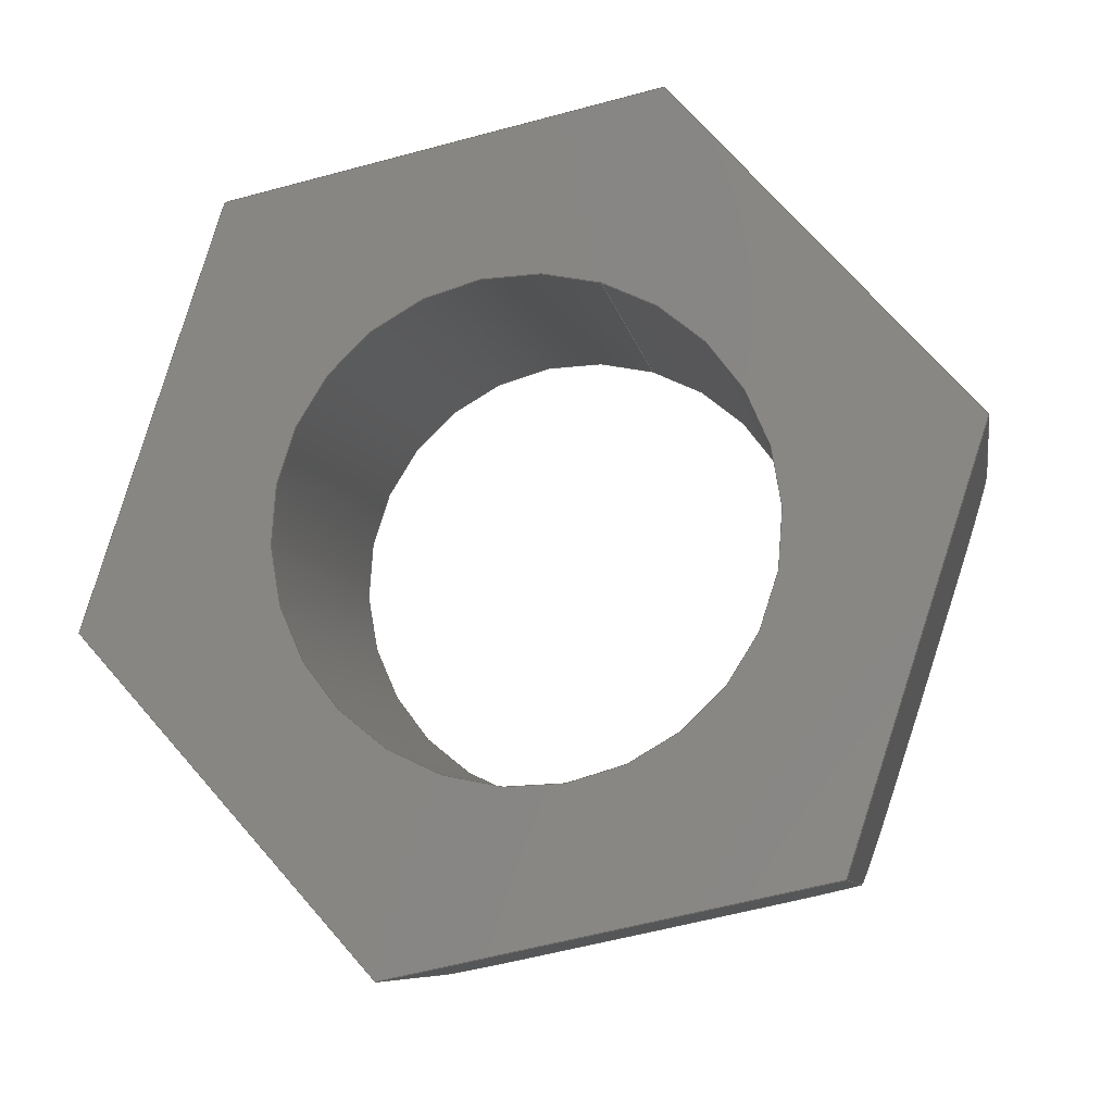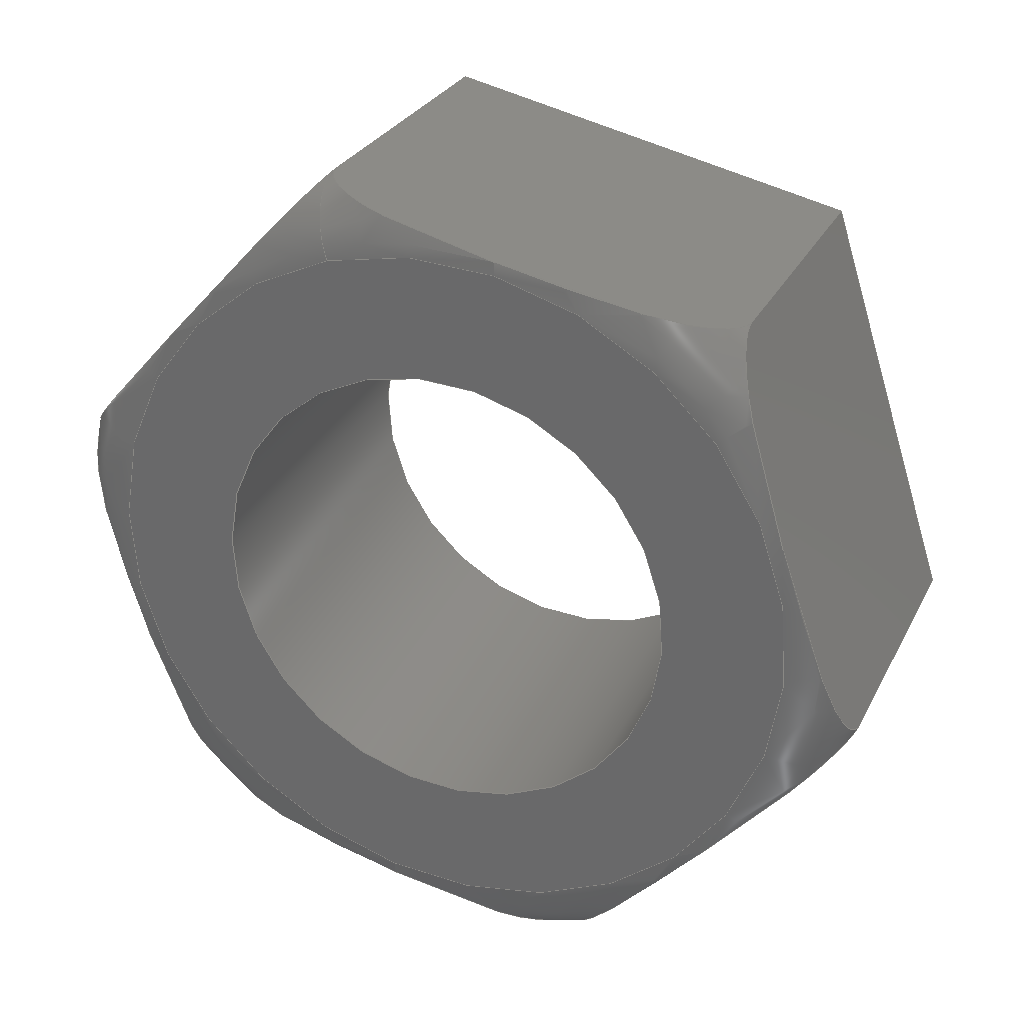
<metadata>
{"format":"step","ext":"step","renderer":"f3d","projection":"perspective","resolution":1024,"background":"white","views":[{"elev":-8.5,"azim":99.6,"up":"+Z"},{"elev":28.9,"azim":-67.1,"up":"+Z"}]}
</metadata>
<code>
ISO-10303-21;
DATA;
#1=PROPERTY_DEFINITION_REPRESENTATION(#5,#3);
#2=PROPERTY_DEFINITION_REPRESENTATION(#6,#4);
#3=REPRESENTATION('',(#7),#344);
#4=REPRESENTATION('',(#8),#344);
#5=PROPERTY_DEFINITION('pmi validation property','',#349);
#6=PROPERTY_DEFINITION('pmi validation property','',#349);
#7=VALUE_REPRESENTATION_ITEM('number of annotations',COUNT_MEASURE(0));
#8=VALUE_REPRESENTATION_ITEM('number of views',COUNT_MEASURE(0));
#9=SHAPE_REPRESENTATION_RELATIONSHIP('','',#181,#10);
#10=ADVANCED_BREP_SHAPE_REPRESENTATION('',(#179),#344);
#11=TOROIDAL_SURFACE('',#195,0.003071,0.0005953);
#12=CIRCLE('',#190,0.002019);
#13=CIRCLE('',#191,0.002019);
#14=CIRCLE('',#193,0.003071);
#15=CYLINDRICAL_SURFACE('',#189,0.002019);
#16=LINE('',#251,#28);
#17=LINE('',#253,#29);
#18=LINE('',#255,#30);
#19=LINE('',#269,#31);
#20=LINE('',#271,#32);
#21=LINE('',#285,#33);
#22=LINE('',#287,#34);
#23=LINE('',#301,#35);
#24=LINE('',#303,#36);
#25=LINE('',#317,#37);
#26=LINE('',#319,#38);
#27=LINE('',#332,#39);
#28=VECTOR('',#200,1);
#29=VECTOR('',#201,1);
#30=VECTOR('',#202,1);
#31=VECTOR('',#205,1);
#32=VECTOR('',#206,1);
#33=VECTOR('',#209,1);
#34=VECTOR('',#210,1);
#35=VECTOR('',#213,1);
#36=VECTOR('',#214,1);
#37=VECTOR('',#217,1);
#38=VECTOR('',#218,1);
#39=VECTOR('',#221,1);
#40=ORIENTED_EDGE('',*,*,#82,.T.);
#41=ORIENTED_EDGE('',*,*,#83,.T.);
#42=ORIENTED_EDGE('',*,*,#84,.F.);
#43=ORIENTED_EDGE('',*,*,#85,.F.);
#44=ORIENTED_EDGE('',*,*,#86,.T.);
#45=ORIENTED_EDGE('',*,*,#87,.T.);
#46=ORIENTED_EDGE('',*,*,#88,.F.);
#47=ORIENTED_EDGE('',*,*,#83,.F.);
#48=ORIENTED_EDGE('',*,*,#89,.T.);
#49=ORIENTED_EDGE('',*,*,#90,.T.);
#50=ORIENTED_EDGE('',*,*,#91,.F.);
#51=ORIENTED_EDGE('',*,*,#87,.F.);
#52=ORIENTED_EDGE('',*,*,#92,.T.);
#53=ORIENTED_EDGE('',*,*,#93,.T.);
#54=ORIENTED_EDGE('',*,*,#94,.F.);
#55=ORIENTED_EDGE('',*,*,#90,.F.);
#56=ORIENTED_EDGE('',*,*,#95,.T.);
#57=ORIENTED_EDGE('',*,*,#96,.T.);
#58=ORIENTED_EDGE('',*,*,#97,.F.);
#59=ORIENTED_EDGE('',*,*,#93,.F.);
#60=ORIENTED_EDGE('',*,*,#98,.T.);
#61=ORIENTED_EDGE('',*,*,#85,.T.);
#62=ORIENTED_EDGE('',*,*,#99,.F.);
#63=ORIENTED_EDGE('',*,*,#96,.F.);
#64=ORIENTED_EDGE('',*,*,#100,.T.);
#65=ORIENTED_EDGE('',*,*,#101,.F.);
#66=ORIENTED_EDGE('',*,*,#102,.T.);
#67=ORIENTED_EDGE('',*,*,#100,.F.);
#68=ORIENTED_EDGE('',*,*,#101,.T.);
#69=ORIENTED_EDGE('',*,*,#84,.T.);
#70=ORIENTED_EDGE('',*,*,#88,.T.);
#71=ORIENTED_EDGE('',*,*,#91,.T.);
#72=ORIENTED_EDGE('',*,*,#94,.T.);
#73=ORIENTED_EDGE('',*,*,#97,.T.);
#74=ORIENTED_EDGE('',*,*,#99,.T.);
#75=ORIENTED_EDGE('',*,*,#102,.F.);
#76=ORIENTED_EDGE('',*,*,#82,.F.);
#77=ORIENTED_EDGE('',*,*,#98,.F.);
#78=ORIENTED_EDGE('',*,*,#95,.F.);
#79=ORIENTED_EDGE('',*,*,#92,.F.);
#80=ORIENTED_EDGE('',*,*,#89,.F.);
#81=ORIENTED_EDGE('',*,*,#86,.F.);
#82=EDGE_CURVE('',#103,#104,#118,.T.);
#83=EDGE_CURVE('',#104,#105,#16,.T.);
#84=EDGE_CURVE('',#106,#105,#17,.T.);
#85=EDGE_CURVE('',#103,#106,#18,.T.);
#86=EDGE_CURVE('',#104,#107,#119,.T.);
#87=EDGE_CURVE('',#107,#108,#19,.T.);
#88=EDGE_CURVE('',#105,#108,#20,.T.);
#89=EDGE_CURVE('',#107,#109,#120,.T.);
#90=EDGE_CURVE('',#109,#110,#21,.T.);
#91=EDGE_CURVE('',#108,#110,#22,.T.);
#92=EDGE_CURVE('',#109,#111,#121,.T.);
#93=EDGE_CURVE('',#111,#112,#23,.T.);
#94=EDGE_CURVE('',#110,#112,#24,.T.);
#95=EDGE_CURVE('',#111,#113,#122,.T.);
#96=EDGE_CURVE('',#113,#114,#25,.T.);
#97=EDGE_CURVE('',#112,#114,#26,.T.);
#98=EDGE_CURVE('',#113,#103,#123,.T.);
#99=EDGE_CURVE('',#114,#106,#27,.T.);
#100=EDGE_CURVE('',#115,#115,#12,.T.);
#101=EDGE_CURVE('',#116,#116,#13,.T.);
#102=EDGE_CURVE('',#117,#117,#14,.T.);
#103=VERTEX_POINT('',#249);
#104=VERTEX_POINT('',#250);
#105=VERTEX_POINT('',#252);
#106=VERTEX_POINT('',#254);
#107=VERTEX_POINT('',#268);
#108=VERTEX_POINT('',#270);
#109=VERTEX_POINT('',#284);
#110=VERTEX_POINT('',#286);
#111=VERTEX_POINT('',#300);
#112=VERTEX_POINT('',#302);
#113=VERTEX_POINT('',#316);
#114=VERTEX_POINT('',#318);
#115=VERTEX_POINT('',#335);
#116=VERTEX_POINT('',#337);
#117=VERTEX_POINT('',#340);
#118=B_SPLINE_CURVE_WITH_KNOTS('',3,(#238,#239,#240,#241,#242,#243,#244,
#245,#246,#247,#248),.UNSPECIFIED.,.F.,.F.,(4,1,1,1,1,1,1,1,4),(0.006203,
0.006721,0.007239,0.007756,0.008274,
0.008792,0.009309,0.009827,0.01034),
 .UNSPECIFIED.);
#119=B_SPLINE_CURVE_WITH_KNOTS('',3,(#257,#258,#259,#260,#261,#262,#263,
#264,#265,#266,#267),.UNSPECIFIED.,.F.,.F.,(4,1,1,1,1,1,1,1,4),(1.97e-07,
0.0005211,0.001042,0.001563,0.002084,
0.002605,0.003126,0.003647,0.004168),
 .UNSPECIFIED.);
#120=B_SPLINE_CURVE_WITH_KNOTS('',3,(#273,#274,#275,#276,#277,#278,#279,
#280,#281,#282,#283),.UNSPECIFIED.,.F.,.F.,(4,1,1,1,1,1,1,1,4),(1.97e-07,
0.0005211,0.001042,0.001563,0.002084,
0.002605,0.003126,0.003647,0.004168),
 .UNSPECIFIED.);
#121=B_SPLINE_CURVE_WITH_KNOTS('',3,(#289,#290,#291,#292,#293,#294,#295,
#296,#297,#298,#299),.UNSPECIFIED.,.F.,.F.,(4,1,1,1,1,1,1,1,4),(0.006203,
0.006721,0.007239,0.007756,0.008274,
0.008792,0.009309,0.009827,0.01034),
 .UNSPECIFIED.);
#122=B_SPLINE_CURVE_WITH_KNOTS('',3,(#305,#306,#307,#308,#309,#310,#311,
#312,#313,#314,#315),.UNSPECIFIED.,.F.,.F.,(4,1,1,1,1,1,1,1,4),(1.97e-07,
0.0005211,0.001042,0.001563,0.002084,
0.002605,0.003126,0.003647,0.004168),
 .UNSPECIFIED.);
#123=B_SPLINE_CURVE_WITH_KNOTS('',3,(#321,#322,#323,#324,#325,#326,#327,
#328,#329,#330,#331),.UNSPECIFIED.,.F.,.F.,(4,1,1,1,1,1,1,1,4),(1.97e-07,
0.0005211,0.001042,0.001563,0.002084,
0.002605,0.003126,0.003647,0.004168),
 .UNSPECIFIED.);
#124=EDGE_LOOP('',(#40,#41,#42,#43));
#125=EDGE_LOOP('',(#44,#45,#46,#47));
#126=EDGE_LOOP('',(#48,#49,#50,#51));
#127=EDGE_LOOP('',(#52,#53,#54,#55));
#128=EDGE_LOOP('',(#56,#57,#58,#59));
#129=EDGE_LOOP('',(#60,#61,#62,#63));
#130=EDGE_LOOP('',(#64));
#131=EDGE_LOOP('',(#65));
#132=EDGE_LOOP('',(#66));
#133=EDGE_LOOP('',(#67));
#134=EDGE_LOOP('',(#68));
#135=EDGE_LOOP('',(#69,#70,#71,#72,#73,#74));
#136=EDGE_LOOP('',(#75));
#137=EDGE_LOOP('',(#76,#77,#78,#79,#80,#81));
#138=FACE_BOUND('',#124,.T.);
#139=FACE_BOUND('',#125,.T.);
#140=FACE_BOUND('',#126,.T.);
#141=FACE_BOUND('',#127,.T.);
#142=FACE_BOUND('',#128,.T.);
#143=FACE_BOUND('',#129,.T.);
#144=FACE_BOUND('',#130,.T.);
#145=FACE_BOUND('',#131,.T.);
#146=FACE_BOUND('',#132,.T.);
#147=FACE_BOUND('',#133,.T.);
#148=FACE_BOUND('',#134,.T.);
#149=FACE_BOUND('',#135,.T.);
#150=FACE_BOUND('',#136,.T.);
#151=FACE_BOUND('',#137,.T.);
#152=PLANE('',#183);
#153=PLANE('',#184);
#154=PLANE('',#185);
#155=PLANE('',#186);
#156=PLANE('',#187);
#157=PLANE('',#188);
#158=PLANE('',#192);
#159=PLANE('',#194);
#160=ADVANCED_FACE('',(#138),#152,.F.);
#161=ADVANCED_FACE('',(#139),#153,.F.);
#162=ADVANCED_FACE('',(#140),#154,.F.);
#163=ADVANCED_FACE('',(#141),#155,.F.);
#164=ADVANCED_FACE('',(#142),#156,.F.);
#165=ADVANCED_FACE('',(#143),#157,.F.);
#166=ADVANCED_FACE('',(#144,#145),#15,.F.);
#167=ADVANCED_FACE('',(#146,#147),#158,.T.);
#168=ADVANCED_FACE('',(#148,#149),#159,.F.);
#169=ADVANCED_FACE('',(#150,#151),#11,.T.);
#170=CLOSED_SHELL('',(#160,#161,#162,#163,#164,#165,#166,#167,#168,#169));
#171=STYLED_ITEM('',(#172),#179);
#172=PRESENTATION_STYLE_ASSIGNMENT((#173));
#173=SURFACE_STYLE_USAGE(.BOTH.,#174);
#174=SURFACE_SIDE_STYLE('',(#175));
#175=SURFACE_STYLE_FILL_AREA(#176);
#176=FILL_AREA_STYLE('',(#177));
#177=FILL_AREA_STYLE_COLOUR('',#178);
#178=COLOUR_RGB('',0.702,0.6824,0.6235);
#179=MANIFOLD_SOLID_BREP('Part 334',#170);
#180=SHAPE_DEFINITION_REPRESENTATION(#349,#181);
#181=SHAPE_REPRESENTATION('Part 334',(#182),#344);
#182=AXIS2_PLACEMENT_3D('',#236,#196,#197);
#183=AXIS2_PLACEMENT_3D('',#237,#198,#199);
#184=AXIS2_PLACEMENT_3D('',#256,#203,#204);
#185=AXIS2_PLACEMENT_3D('',#272,#207,#208);
#186=AXIS2_PLACEMENT_3D('',#288,#211,#212);
#187=AXIS2_PLACEMENT_3D('',#304,#215,#216);
#188=AXIS2_PLACEMENT_3D('',#320,#219,#220);
#189=AXIS2_PLACEMENT_3D('',#333,#222,#223);
#190=AXIS2_PLACEMENT_3D('',#334,#224,#225);
#191=AXIS2_PLACEMENT_3D('',#336,#226,#227);
#192=AXIS2_PLACEMENT_3D('',#338,#228,#229);
#193=AXIS2_PLACEMENT_3D('',#339,#230,#231);
#194=AXIS2_PLACEMENT_3D('',#341,#232,#233);
#195=AXIS2_PLACEMENT_3D('',#342,#234,#235);
#196=DIRECTION('',(0,0,1));
#197=DIRECTION('',(1,0,0));
#198=DIRECTION('',(1.541e-33,-0.9511,0.309));
#199=DIRECTION('',(-1,5.687e-18,1.75e-17));
#200=DIRECTION('',(1,2.418e-33,2.455e-33));
#201=DIRECTION('',(-4.524e-51,0.309,0.9511));
#202=DIRECTION('',(1,2.418e-33,2.455e-33));
#203=DIRECTION('',(7.704e-34,-0.7431,-0.6691));
#204=DIRECTION('',(-3.994e-19,-0.6691,0.7431));
#205=DIRECTION('',(1,2.418e-33,2.455e-33));
#206=DIRECTION('',(-1.131e-51,-0.6691,0.7431));
#207=DIRECTION('',(-7.704e-34,0.2079,-0.9781));
#208=DIRECTION('',(-1.88e-17,-0.9781,-0.2079));
#209=DIRECTION('',(1,2.418e-33,2.455e-33));
#210=DIRECTION('',(1.541e-33,-0.9781,-0.2079));
#211=DIRECTION('',(-1.541e-33,0.9511,-0.309));
#212=DIRECTION('',(1,-5.687e-18,-1.75e-17));
#213=DIRECTION('',(1,2.418e-33,2.455e-33));
#214=DIRECTION('',(4.524e-51,-0.309,-0.9511));
#215=DIRECTION('',(7.704e-34,0.7431,0.6691));
#216=DIRECTION('',(3.994e-19,0.6691,-0.7431));
#217=DIRECTION('',(1,2.418e-33,2.455e-33));
#218=DIRECTION('',(1.131e-51,0.6691,-0.7431));
#219=DIRECTION('',(-1.959e-51,-0.2079,0.9781));
#220=DIRECTION('',(1.88e-17,0.9781,0.2079));
#221=DIRECTION('',(1.541e-33,0.9781,0.2079));
#222=DIRECTION('',(1,2.418e-33,2.455e-33));
#223=DIRECTION('',(-3.081e-33,0.309,0.9511));
#224=DIRECTION('',(-1,0,0));
#225=DIRECTION('',(-2.262e-51,0.309,0.9511));
#226=DIRECTION('',(-1,0,0));
#227=DIRECTION('',(-2.262e-51,0.309,0.9511));
#228=DIRECTION('',(-1,0,0));
#229=DIRECTION('',(4.524e-51,-0.309,-0.9511));
#230=DIRECTION('',(-1,0,0));
#231=DIRECTION('',(-2.262e-51,0.309,0.9511));
#232=DIRECTION('',(-1,0,0));
#233=DIRECTION('',(4.524e-51,-0.309,-0.9511));
#234=DIRECTION('',(1,0,0));
#235=DIRECTION('',(-2.262e-51,0.309,0.9511));
#236=CARTESIAN_POINT('',(0,0,0));
#237=CARTESIAN_POINT('',(-0.3679,-0.213,0.04527));
#238=CARTESIAN_POINT('',(-0.3673,-0.2136,0.04353));
#239=CARTESIAN_POINT('',(-0.3674,-0.2136,0.04353));
#240=CARTESIAN_POINT('',(-0.3677,-0.2135,0.04381));
#241=CARTESIAN_POINT('',(-0.3678,-0.2134,0.04429));
#242=CARTESIAN_POINT('',(-0.3679,-0.2132,0.04478));
#243=CARTESIAN_POINT('',(-0.3679,-0.213,0.04526));
#244=CARTESIAN_POINT('',(-0.3679,-0.2129,0.04576));
#245=CARTESIAN_POINT('',(-0.3678,-0.2127,0.04625));
#246=CARTESIAN_POINT('',(-0.3677,-0.2126,0.04673));
#247=CARTESIAN_POINT('',(-0.3674,-0.2125,0.04702));
#248=CARTESIAN_POINT('',(-0.3673,-0.2125,0.04702));
#249=CARTESIAN_POINT('',(-0.3673,-0.2136,0.04353));
#250=CARTESIAN_POINT('',(-0.3673,-0.2125,0.04702));
#251=CARTESIAN_POINT('',(-0.3679,-0.2125,0.04702));
#252=CARTESIAN_POINT('',(-0.3647,-0.2125,0.04702));
#253=CARTESIAN_POINT('',(-0.3647,-0.213,0.04527));
#254=CARTESIAN_POINT('',(-0.3647,-0.2136,0.04353));
#255=CARTESIAN_POINT('',(-0.3679,-0.2136,0.04353));
#256=CARTESIAN_POINT('',(-0.3679,-0.2137,0.04838));
#257=CARTESIAN_POINT('',(-0.3673,-0.2125,0.04702));
#258=CARTESIAN_POINT('',(-0.3674,-0.2125,0.04702));
#259=CARTESIAN_POINT('',(-0.3677,-0.2127,0.04724));
#260=CARTESIAN_POINT('',(-0.3678,-0.213,0.04761));
#261=CARTESIAN_POINT('',(-0.3679,-0.2134,0.048));
#262=CARTESIAN_POINT('',(-0.3679,-0.2137,0.04838));
#263=CARTESIAN_POINT('',(-0.3679,-0.214,0.04876));
#264=CARTESIAN_POINT('',(-0.3678,-0.2144,0.04915));
#265=CARTESIAN_POINT('',(-0.3677,-0.2147,0.04952));
#266=CARTESIAN_POINT('',(-0.3674,-0.2149,0.04974));
#267=CARTESIAN_POINT('',(-0.3673,-0.2149,0.04974));
#268=CARTESIAN_POINT('',(-0.3673,-0.2149,0.04974));
#269=CARTESIAN_POINT('',(-0.3679,-0.2149,0.04974));
#270=CARTESIAN_POINT('',(-0.3647,-0.2149,0.04974));
#271=CARTESIAN_POINT('',(-0.3647,-0.2137,0.04838));
#272=CARTESIAN_POINT('',(-0.3679,-0.2167,0.04936));
#273=CARTESIAN_POINT('',(-0.3673,-0.2149,0.04974));
#274=CARTESIAN_POINT('',(-0.3674,-0.2149,0.04974));
#275=CARTESIAN_POINT('',(-0.3677,-0.2152,0.04968));
#276=CARTESIAN_POINT('',(-0.3678,-0.2157,0.04958));
#277=CARTESIAN_POINT('',(-0.3679,-0.2162,0.04947));
#278=CARTESIAN_POINT('',(-0.3679,-0.2167,0.04936));
#279=CARTESIAN_POINT('',(-0.3679,-0.2172,0.04925));
#280=CARTESIAN_POINT('',(-0.3678,-0.2177,0.04915));
#281=CARTESIAN_POINT('',(-0.3677,-0.2182,0.04904));
#282=CARTESIAN_POINT('',(-0.3674,-0.2185,0.04898));
#283=CARTESIAN_POINT('',(-0.3673,-0.2185,0.04898));
#284=CARTESIAN_POINT('',(-0.3673,-0.2185,0.04898));
#285=CARTESIAN_POINT('',(-0.3679,-0.2185,0.04898));
#286=CARTESIAN_POINT('',(-0.3647,-0.2185,0.04898));
#287=CARTESIAN_POINT('',(-0.3647,-0.2167,0.04936));
#288=CARTESIAN_POINT('',(-0.3679,-0.2191,0.04724));
#289=CARTESIAN_POINT('',(-0.3673,-0.2185,0.04898));
#290=CARTESIAN_POINT('',(-0.3674,-0.2185,0.04898));
#291=CARTESIAN_POINT('',(-0.3677,-0.2186,0.0487));
#292=CARTESIAN_POINT('',(-0.3678,-0.2188,0.04822));
#293=CARTESIAN_POINT('',(-0.3679,-0.2189,0.04773));
#294=CARTESIAN_POINT('',(-0.3679,-0.2191,0.04725));
#295=CARTESIAN_POINT('',(-0.3679,-0.2192,0.04675));
#296=CARTESIAN_POINT('',(-0.3678,-0.2194,0.04626));
#297=CARTESIAN_POINT('',(-0.3677,-0.2195,0.04578));
#298=CARTESIAN_POINT('',(-0.3674,-0.2196,0.04549));
#299=CARTESIAN_POINT('',(-0.3673,-0.2196,0.04549));
#300=CARTESIAN_POINT('',(-0.3673,-0.2196,0.04549));
#301=CARTESIAN_POINT('',(-0.3679,-0.2196,0.04549));
#302=CARTESIAN_POINT('',(-0.3647,-0.2196,0.04549));
#303=CARTESIAN_POINT('',(-0.3647,-0.2191,0.04724));
#304=CARTESIAN_POINT('',(-0.3679,-0.2184,0.04413));
#305=CARTESIAN_POINT('',(-0.3673,-0.2196,0.04549));
#306=CARTESIAN_POINT('',(-0.3674,-0.2196,0.04549));
#307=CARTESIAN_POINT('',(-0.3677,-0.2194,0.04527));
#308=CARTESIAN_POINT('',(-0.3678,-0.2191,0.0449));
#309=CARTESIAN_POINT('',(-0.3679,-0.2188,0.04451));
#310=CARTESIAN_POINT('',(-0.3679,-0.2184,0.04413));
#311=CARTESIAN_POINT('',(-0.3679,-0.2181,0.04375));
#312=CARTESIAN_POINT('',(-0.3678,-0.2177,0.04336));
#313=CARTESIAN_POINT('',(-0.3677,-0.2174,0.04299));
#314=CARTESIAN_POINT('',(-0.3674,-0.2172,0.04277));
#315=CARTESIAN_POINT('',(-0.3673,-0.2172,0.04277));
#316=CARTESIAN_POINT('',(-0.3673,-0.2172,0.04277));
#317=CARTESIAN_POINT('',(-0.3679,-0.2172,0.04277));
#318=CARTESIAN_POINT('',(-0.3647,-0.2172,0.04277));
#319=CARTESIAN_POINT('',(-0.3647,-0.2184,0.04413));
#320=CARTESIAN_POINT('',(-0.3679,-0.2154,0.04315));
#321=CARTESIAN_POINT('',(-0.3673,-0.2172,0.04277));
#322=CARTESIAN_POINT('',(-0.3674,-0.2172,0.04277));
#323=CARTESIAN_POINT('',(-0.3677,-0.2169,0.04283));
#324=CARTESIAN_POINT('',(-0.3678,-0.2164,0.04293));
#325=CARTESIAN_POINT('',(-0.3679,-0.2159,0.04304));
#326=CARTESIAN_POINT('',(-0.3679,-0.2154,0.04315));
#327=CARTESIAN_POINT('',(-0.3679,-0.2149,0.04326));
#328=CARTESIAN_POINT('',(-0.3678,-0.2144,0.04336));
#329=CARTESIAN_POINT('',(-0.3677,-0.2139,0.04347));
#330=CARTESIAN_POINT('',(-0.3674,-0.2136,0.04353));
#331=CARTESIAN_POINT('',(-0.3673,-0.2136,0.04353));
#332=CARTESIAN_POINT('',(-0.3647,-0.2154,0.04315));
#333=CARTESIAN_POINT('',(-0.3679,-0.2161,0.04625));
#334=CARTESIAN_POINT('',(-0.3679,-0.2161,0.04625));
#335=CARTESIAN_POINT('',(-0.3679,-0.2154,0.04818));
#336=CARTESIAN_POINT('',(-0.3647,-0.2161,0.04625));
#337=CARTESIAN_POINT('',(-0.3647,-0.2154,0.04818));
#338=CARTESIAN_POINT('',(-0.3679,-0.2553,0.05901));
#339=CARTESIAN_POINT('',(-0.3679,-0.2161,0.04625));
#340=CARTESIAN_POINT('',(-0.3679,-0.2151,0.04918));
#341=CARTESIAN_POINT('',(-0.3647,-0.2553,0.05901));
#342=CARTESIAN_POINT('',(-0.3673,-0.2161,0.04625));
#343=MECHANICAL_DESIGN_GEOMETRIC_PRESENTATION_REPRESENTATION('',(#171),
#344);
#344=(
GEOMETRIC_REPRESENTATION_CONTEXT(3)
GLOBAL_UNCERTAINTY_ASSIGNED_CONTEXT((#345))
GLOBAL_UNIT_ASSIGNED_CONTEXT((#348,#347,#346))
REPRESENTATION_CONTEXT('Part 334','TOP_LEVEL_ASSEMBLY_PART')
);
#345=UNCERTAINTY_MEASURE_WITH_UNIT(LENGTH_MEASURE(5e-06),#348,
'DISTANCE_ACCURACY_VALUE','Maximum Tolerance applied to model');
#346=(
NAMED_UNIT(*)
SI_UNIT($,.STERADIAN.)
SOLID_ANGLE_UNIT()
);
#347=(
NAMED_UNIT(*)
PLANE_ANGLE_UNIT()
SI_UNIT($,.RADIAN.)
);
#348=(
LENGTH_UNIT()
NAMED_UNIT(*)
SI_UNIT($,.METRE.)
);
#349=PRODUCT_DEFINITION_SHAPE('','',#350);
#350=PRODUCT_DEFINITION('','',#352,#351);
#351=PRODUCT_DEFINITION_CONTEXT('',#358,'design');
#352=PRODUCT_DEFINITION_FORMATION_WITH_SPECIFIED_SOURCE('','',#354,
 .NOT_KNOWN.);
#353=PRODUCT_RELATED_PRODUCT_CATEGORY('','',(#354));
#354=PRODUCT('Part 334','Part 334','Part 334',(#356));
#355=PRODUCT_CATEGORY('','');
#356=PRODUCT_CONTEXT('',#358,'mechanical');
#357=APPLICATION_PROTOCOL_DEFINITION('international standard',
'automotive_design',2010,#358);
#358=APPLICATION_CONTEXT(
'core data for automotive mechanical design processes');
ENDSEC;
END-ISO-10303-21;

</code>
